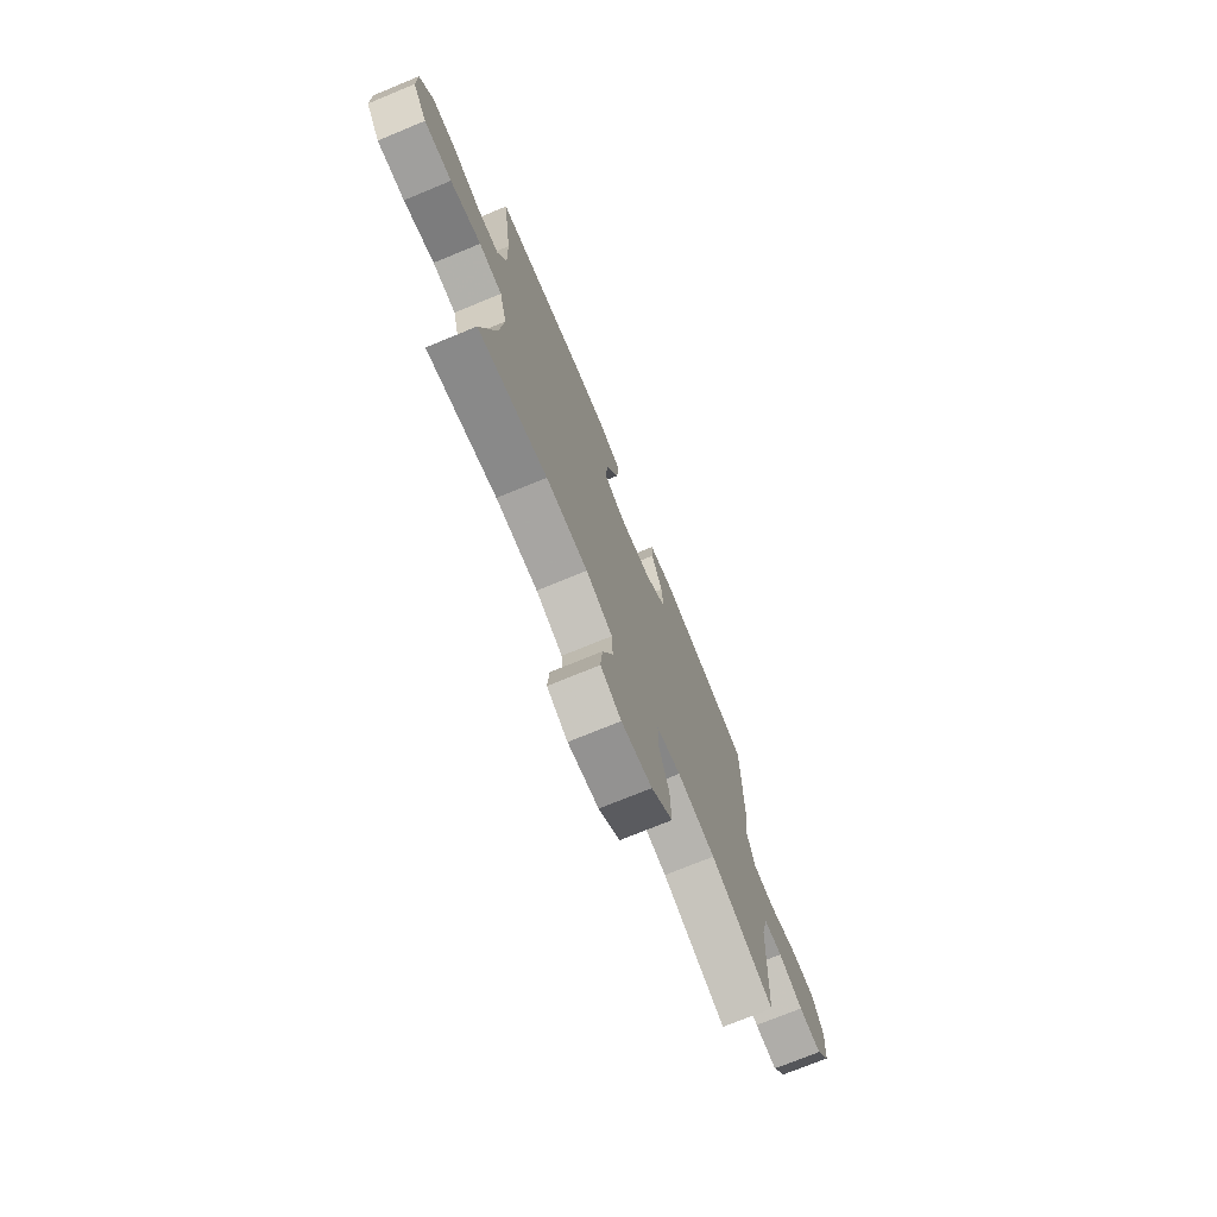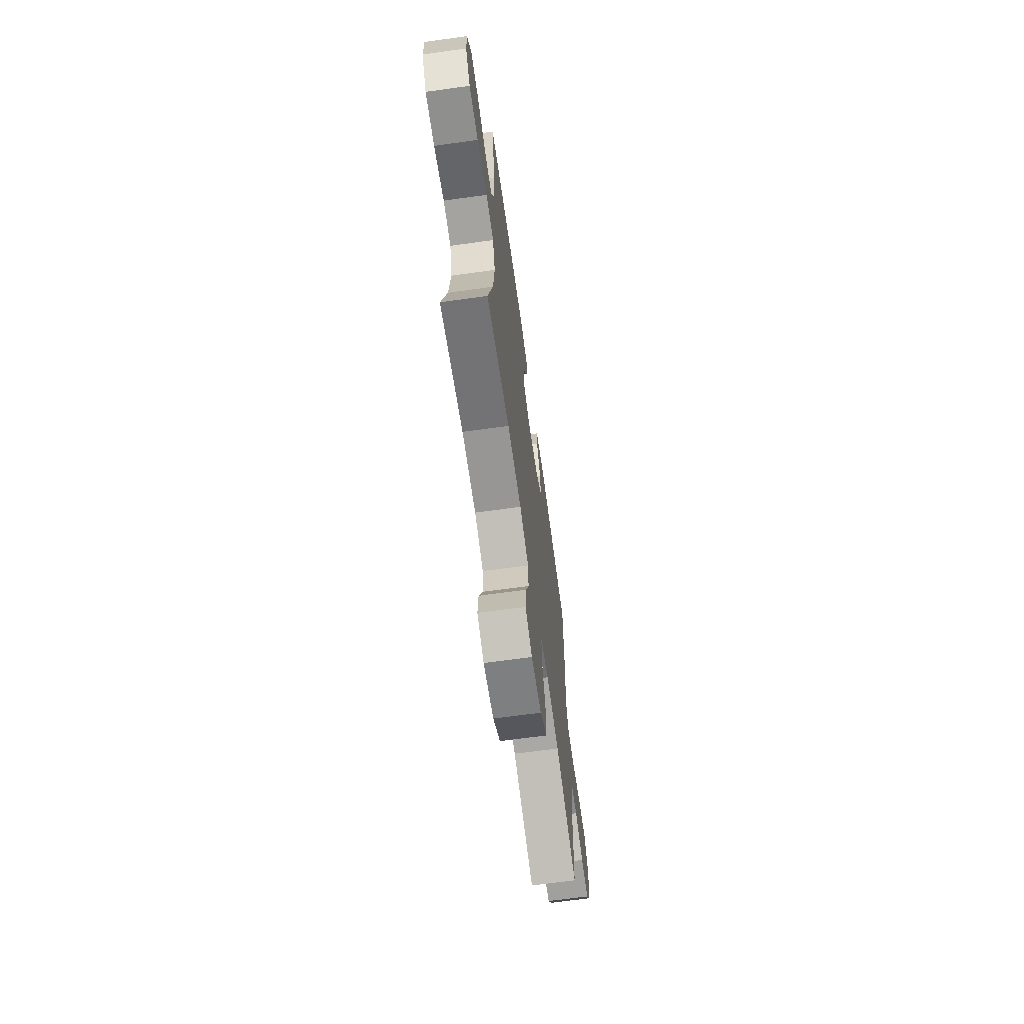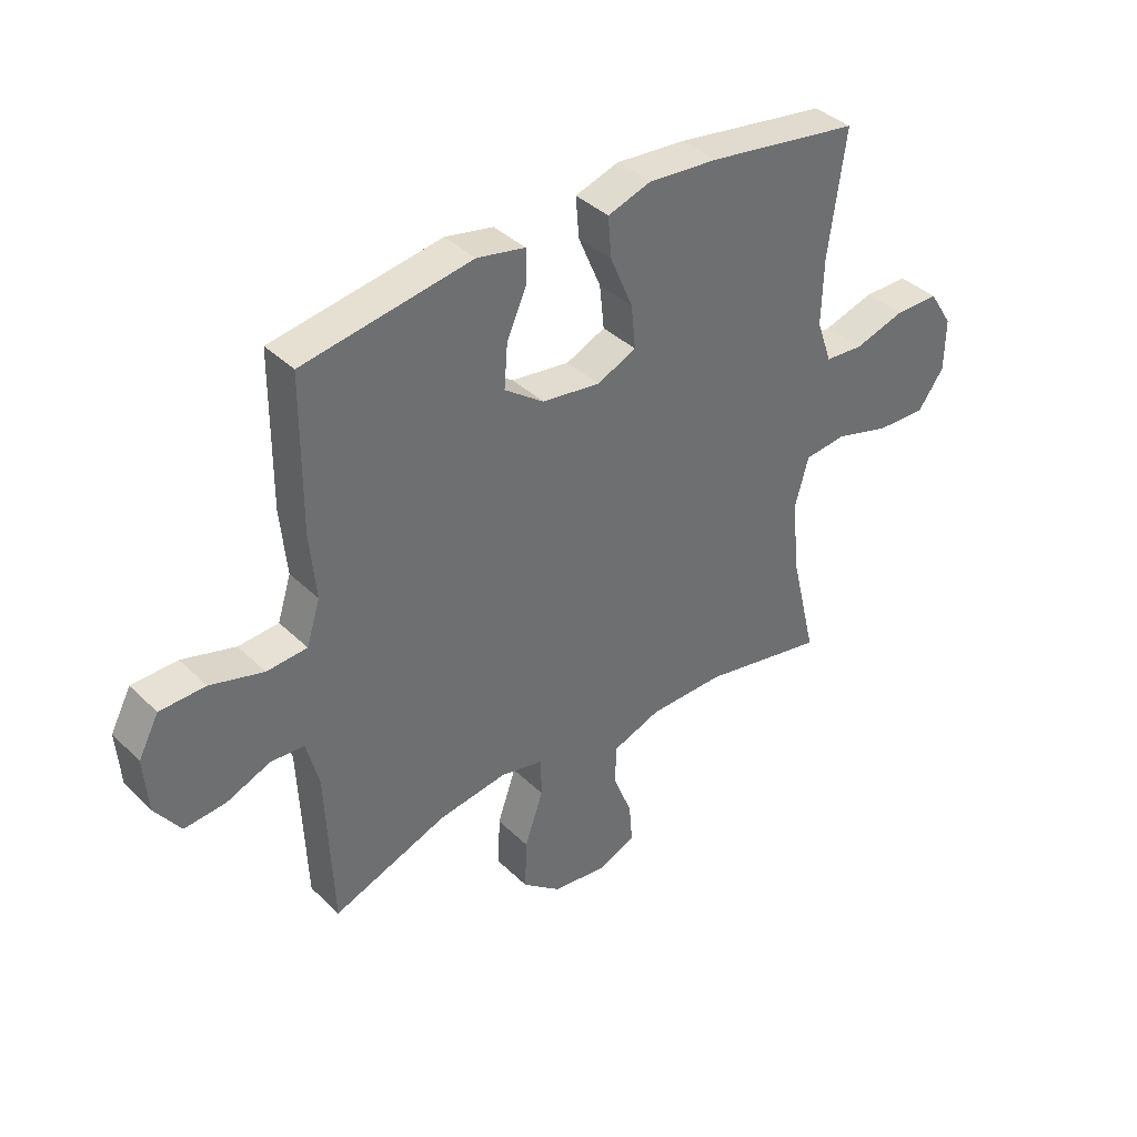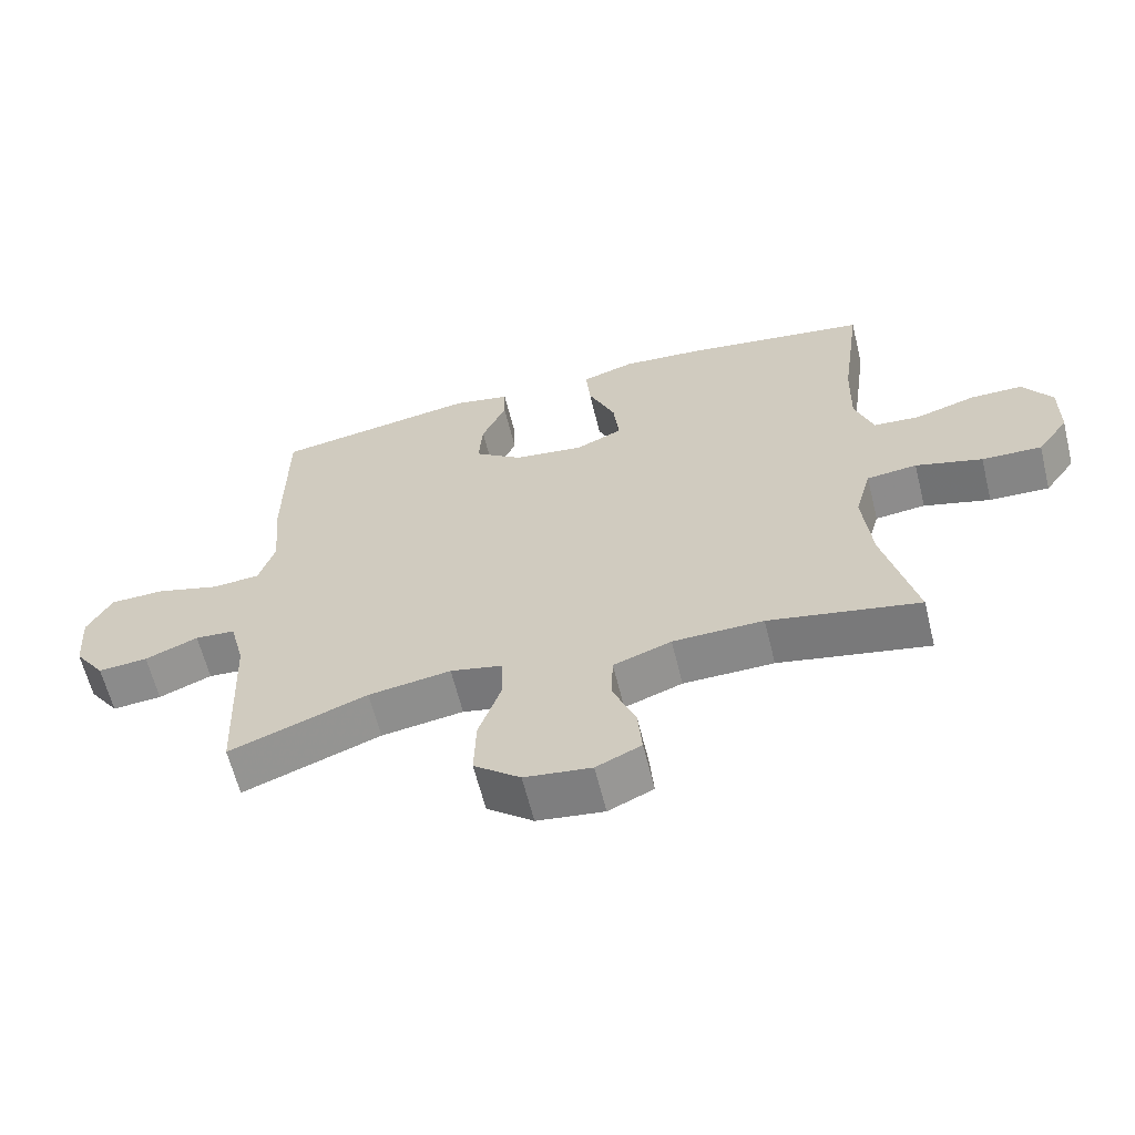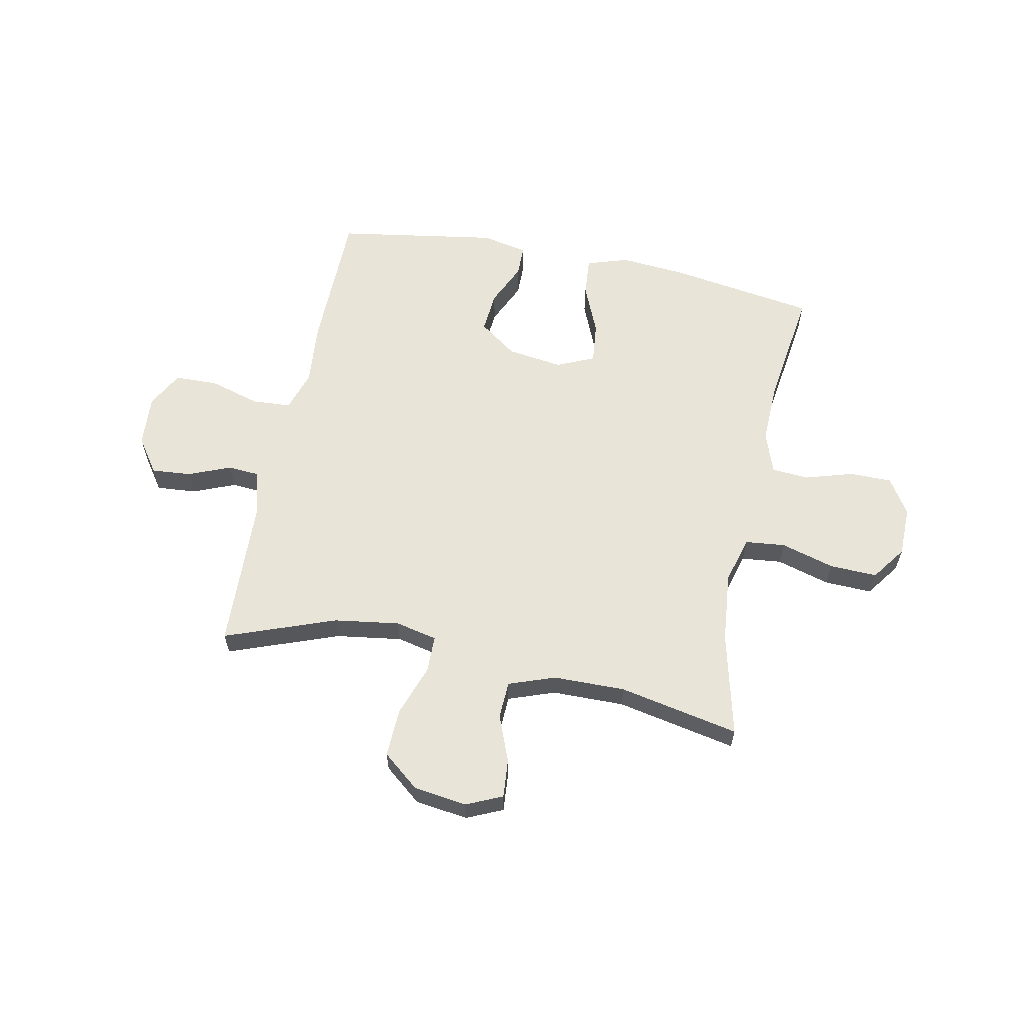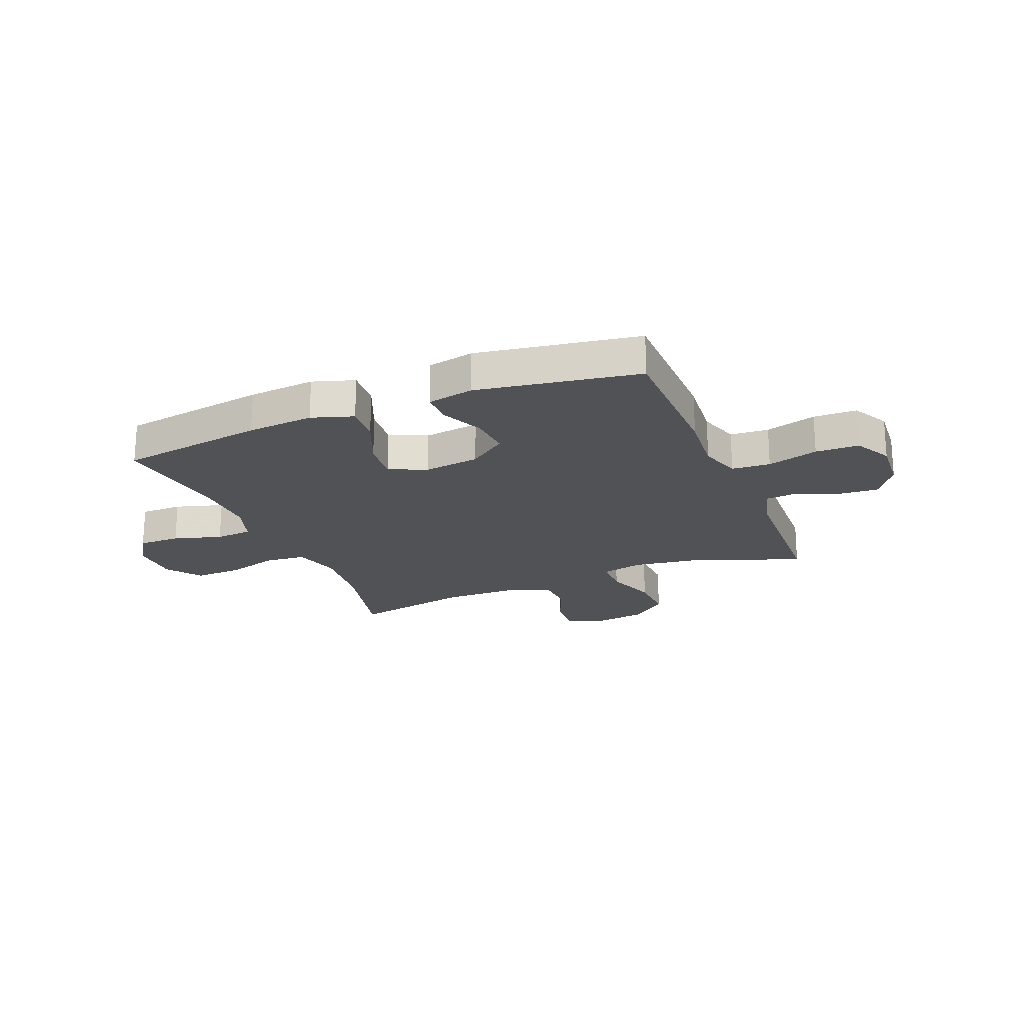
<metadata>
{"format":"obj","ext":"obj","renderer":"f3d","projection":"perspective","resolution":1024,"background":"white","views":[{"elev":-73.2,"azim":-67.6,"up":"+Z"},{"elev":-67.0,"azim":-82.1,"up":"+Z"},{"elev":38.5,"azim":140.1,"up":"+Z"},{"elev":-62.4,"azim":-166.1,"up":"+Z"},{"elev":60.4,"azim":-168.4,"up":"+Y"},{"elev":-21.0,"azim":22.3,"up":"+Y"}]}
</metadata>
<code>
v 0.5 0.07 0.5
v 0.502 0.07 0.233
v 0.491 0.07 0.116
v 0.515 0.07 0.04
v 0.586 0.07 0.035
v 0.68 0.07 0.062
v 0.76 0.07 0.06
v 0.796 0.07 -0.008
v 0.789 0.07 -0.104
v 0.744 0.07 -0.168
v 0.671 0.07 -0.162
v 0.593 0.07 -0.13
v 0.534 0.07 -0.134
v 0.512 0.07 -0.22
v 0.5 0.07 -0.5
v 0.297 0.07 -0.424
v 0.176 0.07 -0.406
v 0.099 0.07 -0.423
v 0.098 0.07 -0.492
v 0.131 0.07 -0.587
v 0.134 0.07 -0.677
v 0.066 0.07 -0.732
v -0.032 0.07 -0.745
v -0.098 0.07 -0.715
v -0.092 0.07 -0.644
v -0.058 0.07 -0.558
v -0.061 0.07 -0.489
v -0.146 0.07 -0.458
v -0.279 0.07 -0.456
v -0.5 0.07 -0.5
v -0.453 0.07 -0.307
v -0.44 0.07 -0.177
v -0.464 0.07 -0.09
v -0.538 0.07 -0.082
v -0.636 0.07 -0.11
v -0.724 0.07 -0.113
v -0.77 0.07 -0.049
v -0.771 0.07 0.044
v -0.729 0.07 0.11
v -0.651 0.07 0.11
v -0.562 0.07 0.083
v -0.494 0.07 0.088
v -0.467 0.07 0.165
v -0.47 0.07 0.281
v -0.5 0.07 0.5
v -0.23 0.07 0.541
v -0.107 0.07 0.551
v -0.03 0.07 0.526
v -0.036 0.07 0.454
v -0.076 0.07 0.36
v -0.084 0.07 0.283
v -0.015 0.07 0.252
v 0.088 0.07 0.266
v 0.158 0.07 0.317
v 0.152 0.07 0.394
v 0.116 0.07 0.474
v 0.117 0.07 0.532
v 0.202 0.07 0.549
v 0.5 0 0.5
v 0.502 0 0.233
v 0.491 0 0.116
v 0.515 0 0.04
v 0.586 0 0.035
v 0.68 0 0.062
v 0.76 0 0.06
v 0.796 0 -0.008
v 0.789 0 -0.104
v 0.744 0 -0.168
v 0.671 0 -0.162
v 0.593 0 -0.13
v 0.534 0 -0.134
v 0.512 0 -0.22
v 0.5 0 -0.5
v 0.297 0 -0.424
v 0.176 0 -0.406
v 0.099 0 -0.423
v 0.098 0 -0.492
v 0.131 0 -0.587
v 0.134 0 -0.677
v 0.066 0 -0.732
v -0.032 0 -0.745
v -0.098 0 -0.715
v -0.092 0 -0.644
v -0.058 0 -0.558
v -0.061 0 -0.489
v -0.146 0 -0.458
v -0.279 0 -0.456
v -0.5 0 -0.5
v -0.453 0 -0.307
v -0.44 0 -0.177
v -0.464 0 -0.09
v -0.538 0 -0.082
v -0.636 0 -0.11
v -0.724 0 -0.113
v -0.77 0 -0.049
v -0.771 0 0.044
v -0.729 0 0.11
v -0.651 0 0.11
v -0.562 0 0.083
v -0.494 0 0.088
v -0.467 0 0.165
v -0.47 0 0.281
v -0.5 0 0.5
v -0.23 0 0.541
v -0.107 0 0.551
v -0.03 0 0.526
v -0.036 0 0.454
v -0.076 0 0.36
v -0.084 0 0.283
v -0.015 0 0.252
v 0.088 0 0.266
v 0.158 0 0.317
v 0.152 0 0.394
v 0.116 0 0.474
v 0.117 0 0.532
v 0.202 0 0.549
f 55 56 57 58
f 54 55 58 1
f 53 54 1 2
f 52 53 2 3
f 47 48 49 50
f 47 50 51
f 44 45 46 47
f 43 44 47 51
f 42 43 51 52
f 38 39 40 41
f 38 41 42
f 37 38 42
f 34 35 36 37
f 33 34 37 42
f 32 33 42 52
f 29 30 31
f 28 29 31 32
f 27 28 32 52
f 23 24 25 26
f 19 20 21 22
f 18 19 22 23
f 14 15 16
f 13 14 16 17
f 9 10 11 12
f 9 12 13
f 8 9 13
f 5 6 7 8
f 4 5 8 13
f 18 23 26 27
f 18 27 52 3
f 13 17 18
f 3 4 13 18
f 116 115 114 113
f 59 116 113 112
f 60 59 112 111
f 61 60 111 110
f 108 107 106 105
f 109 108 105
f 105 104 103 102
f 109 105 102 101
f 110 109 101 100
f 99 98 97 96
f 100 99 96
f 100 96 95
f 95 94 93 92
f 100 95 92 91
f 110 100 91 90
f 89 88 87
f 90 89 87 86
f 110 90 86 85
f 84 83 82 81
f 80 79 78 77
f 81 80 77 76
f 74 73 72
f 75 74 72 71
f 70 69 68 67
f 71 70 67
f 71 67 66
f 66 65 64 63
f 71 66 63 62
f 85 84 81 76
f 61 110 85 76
f 76 75 71
f 76 71 62 61
f 1 59 60 2
f 2 60 61 3
f 3 61 62 4
f 4 62 63 5
f 5 63 64 6
f 6 64 65 7
f 7 65 66 8
f 8 66 67 9
f 9 67 68 10
f 10 68 69 11
f 11 69 70 12
f 12 70 71 13
f 13 71 72 14
f 14 72 73 15
f 15 73 74 16
f 16 74 75 17
f 17 75 76 18
f 18 76 77 19
f 19 77 78 20
f 20 78 79 21
f 21 79 80 22
f 22 80 81 23
f 23 81 82 24
f 24 82 83 25
f 25 83 84 26
f 26 84 85 27
f 27 85 86 28
f 28 86 87 29
f 29 87 88 30
f 30 88 89 31
f 31 89 90 32
f 32 90 91 33
f 33 91 92 34
f 34 92 93 35
f 35 93 94 36
f 36 94 95 37
f 37 95 96 38
f 38 96 97 39
f 39 97 98 40
f 40 98 99 41
f 41 99 100 42
f 42 100 101 43
f 43 101 102 44
f 44 102 103 45
f 45 103 104 46
f 46 104 105 47
f 47 105 106 48
f 48 106 107 49
f 49 107 108 50
f 50 108 109 51
f 51 109 110 52
f 52 110 111 53
f 53 111 112 54
f 54 112 113 55
f 55 113 114 56
f 56 114 115 57
f 57 115 116 58
f 58 116 59 1

</code>
